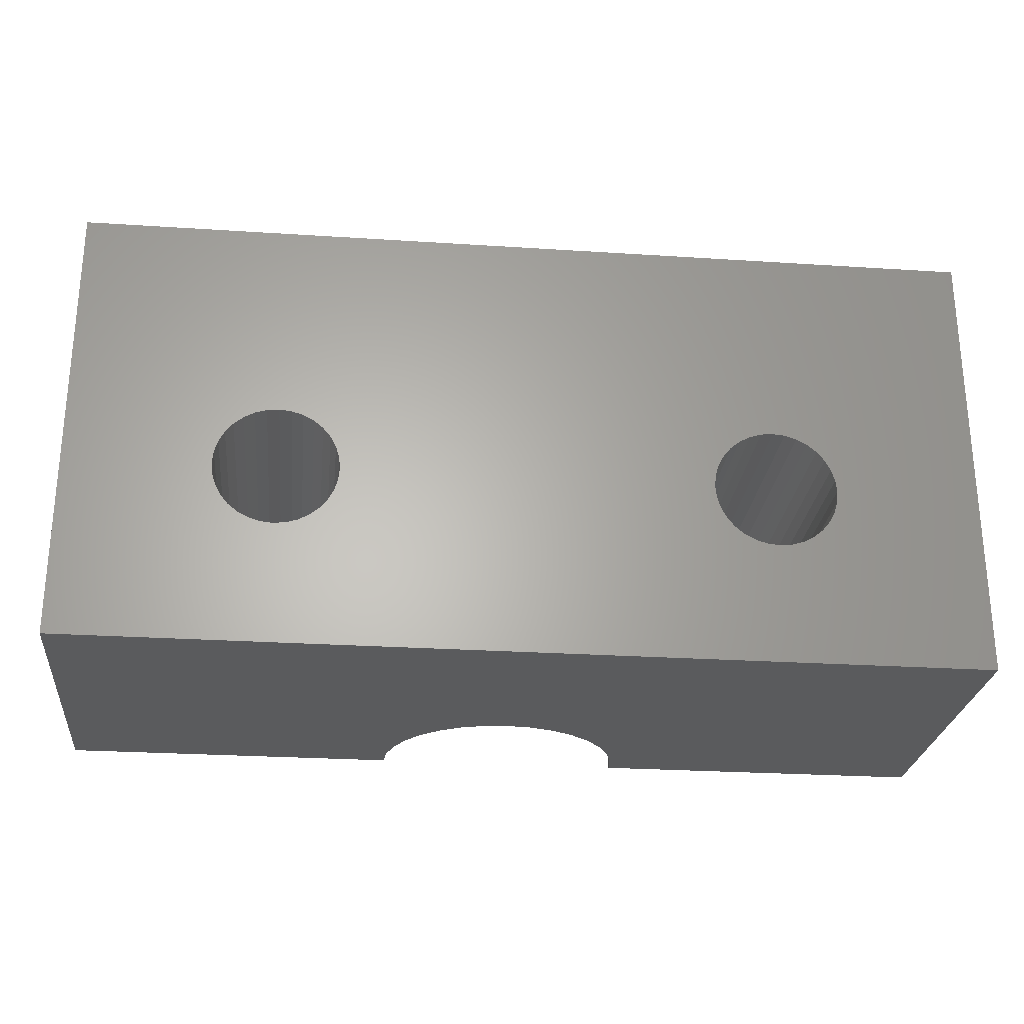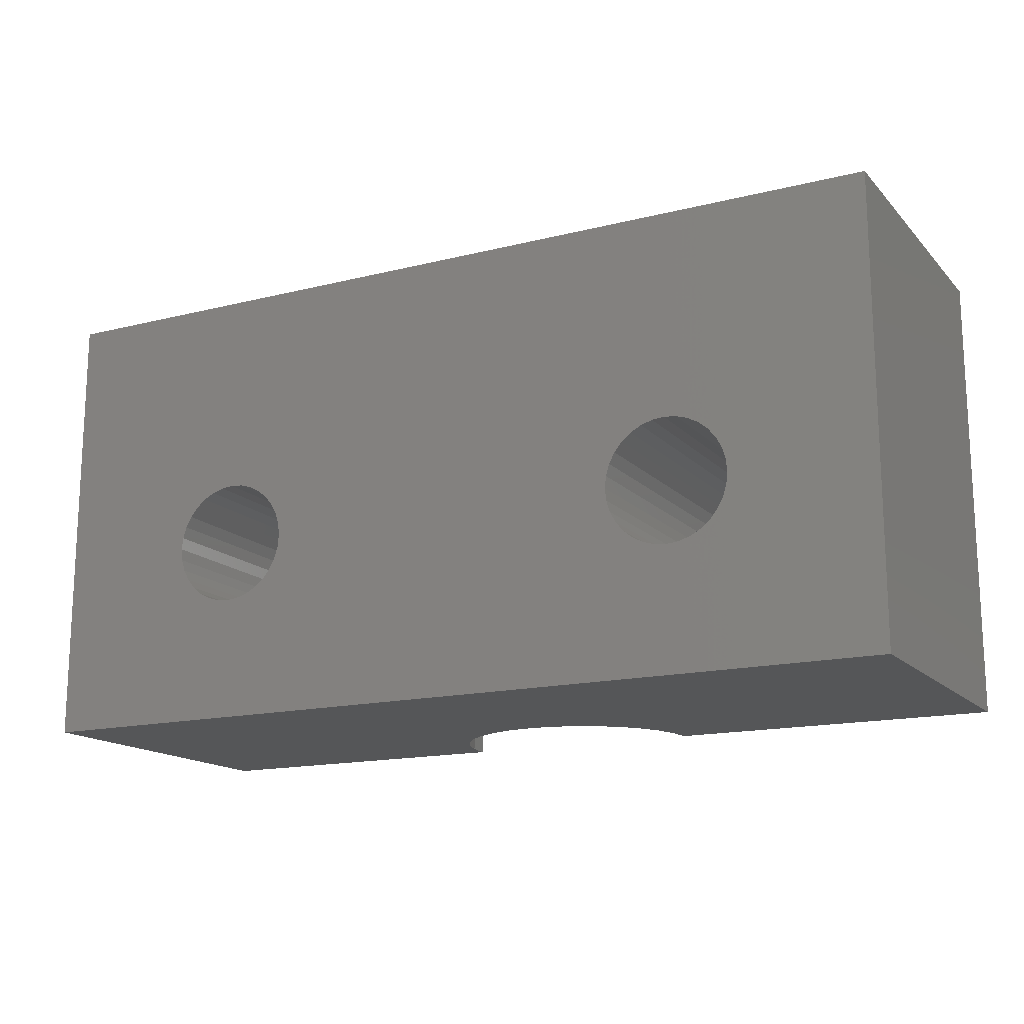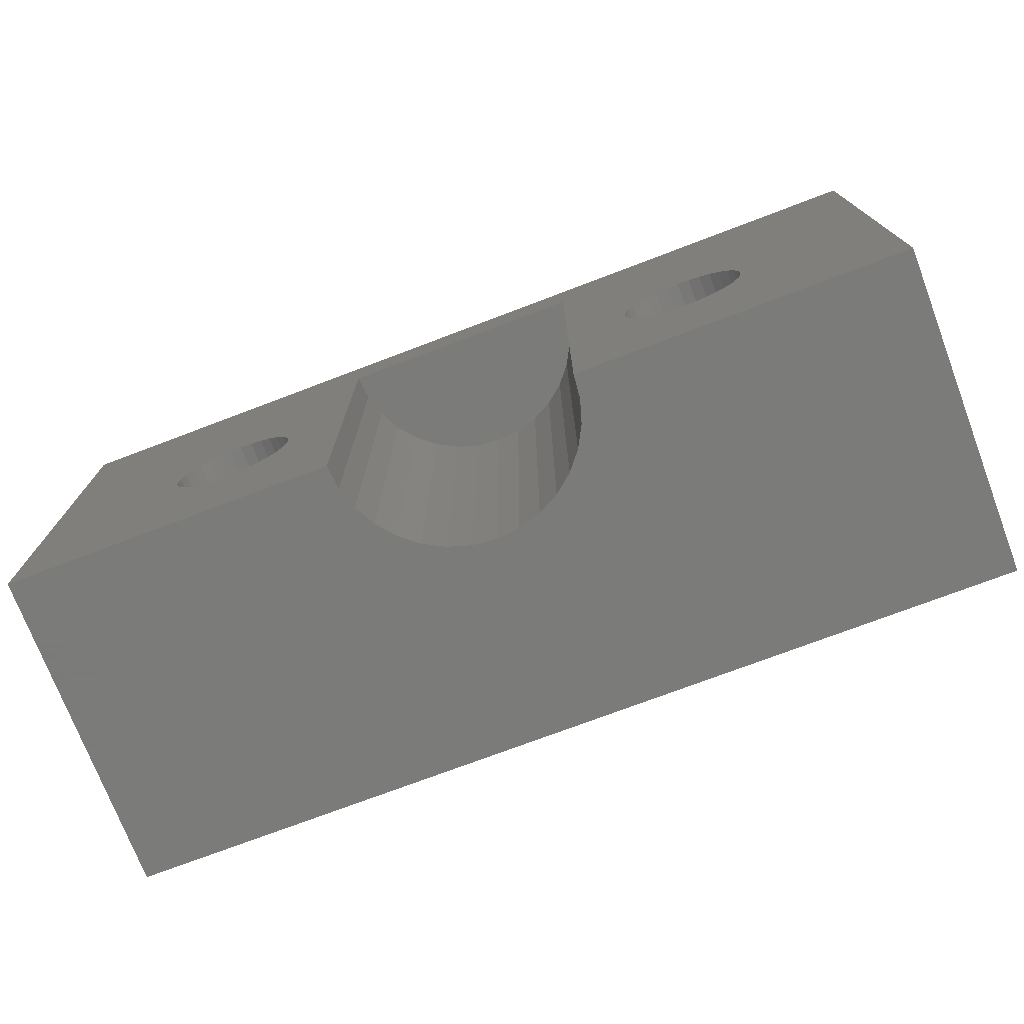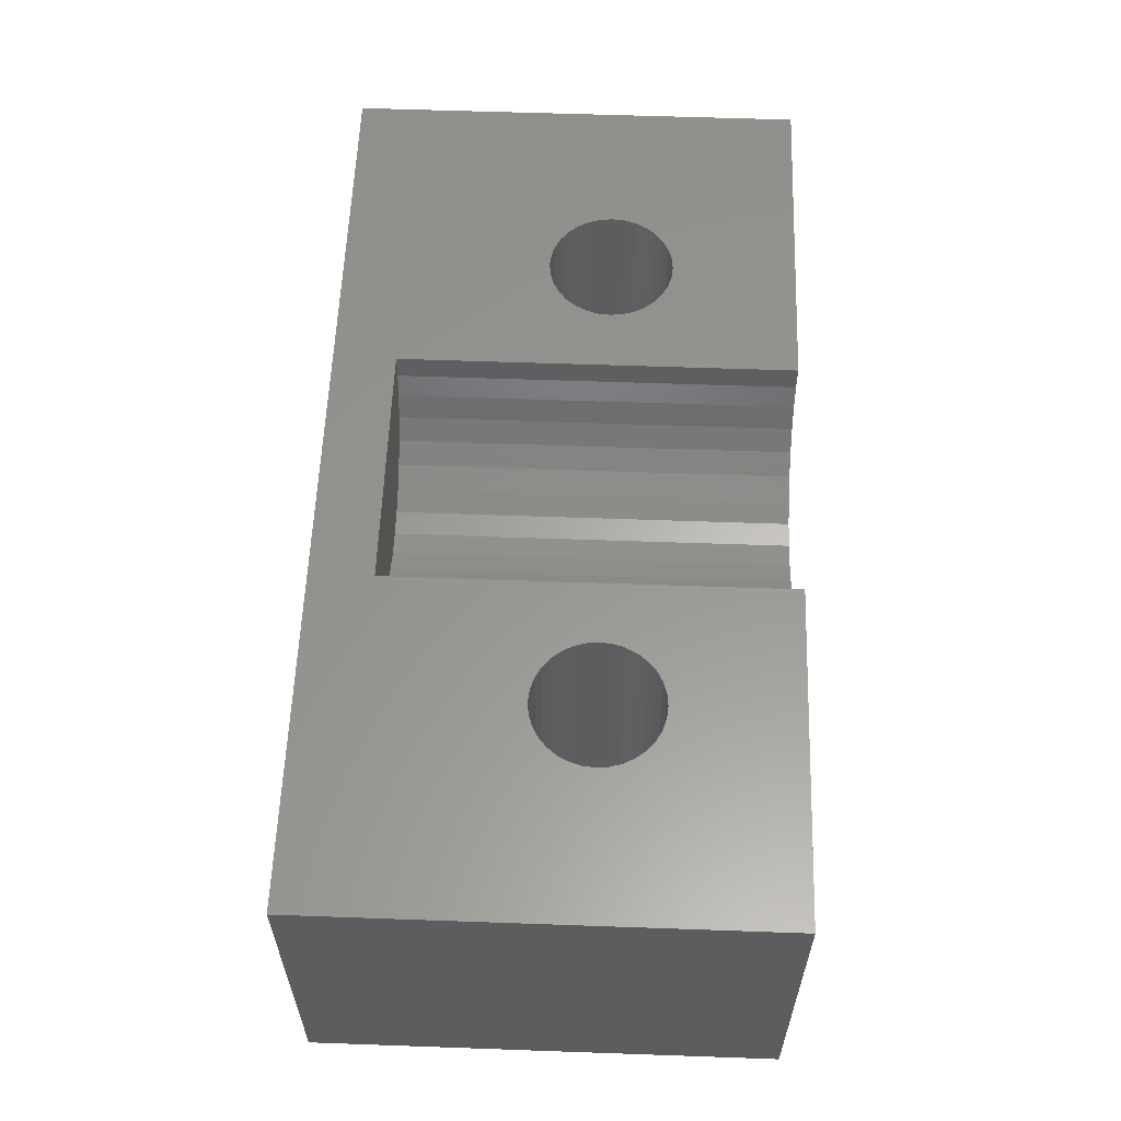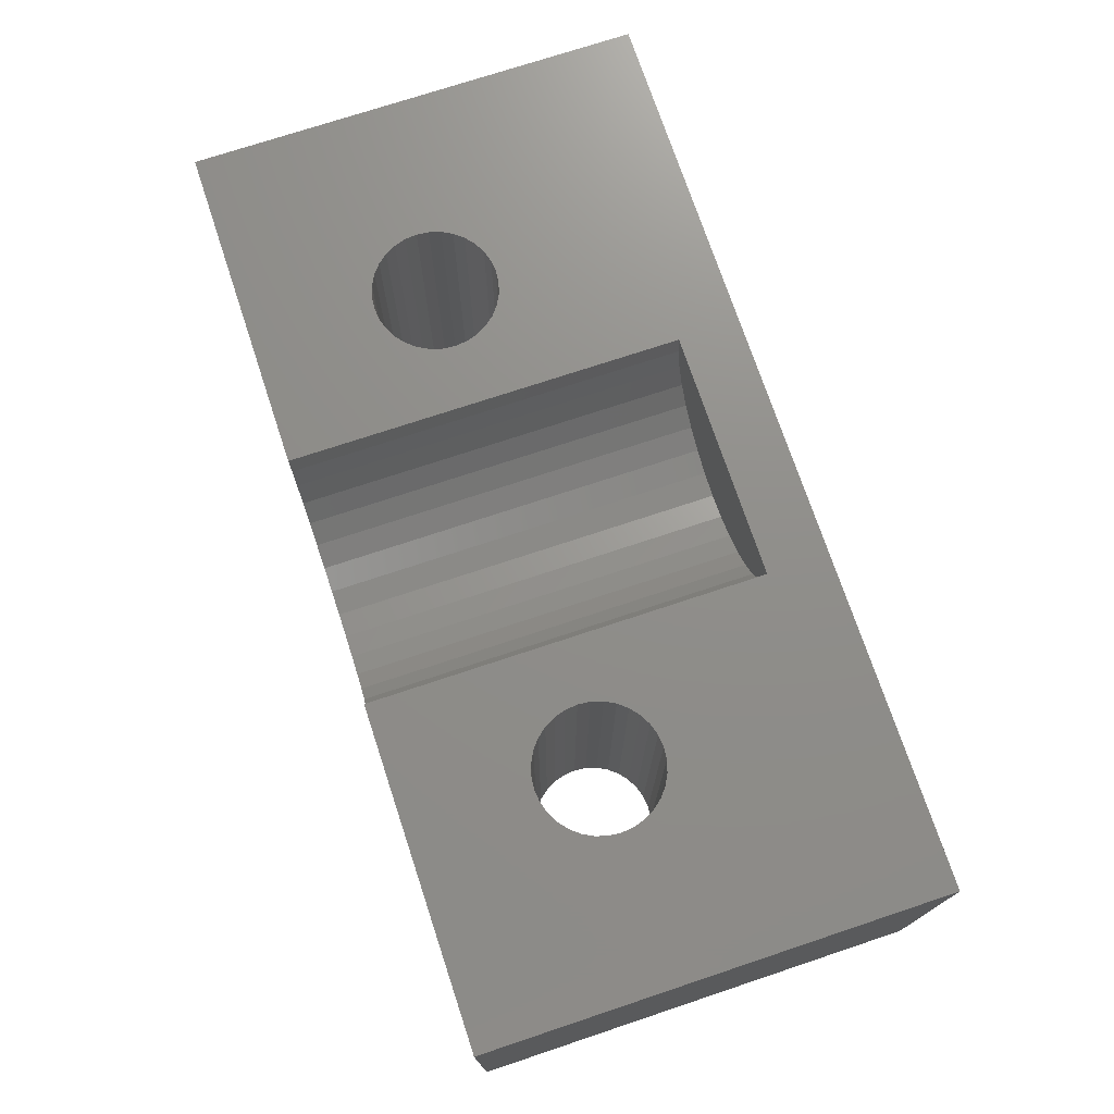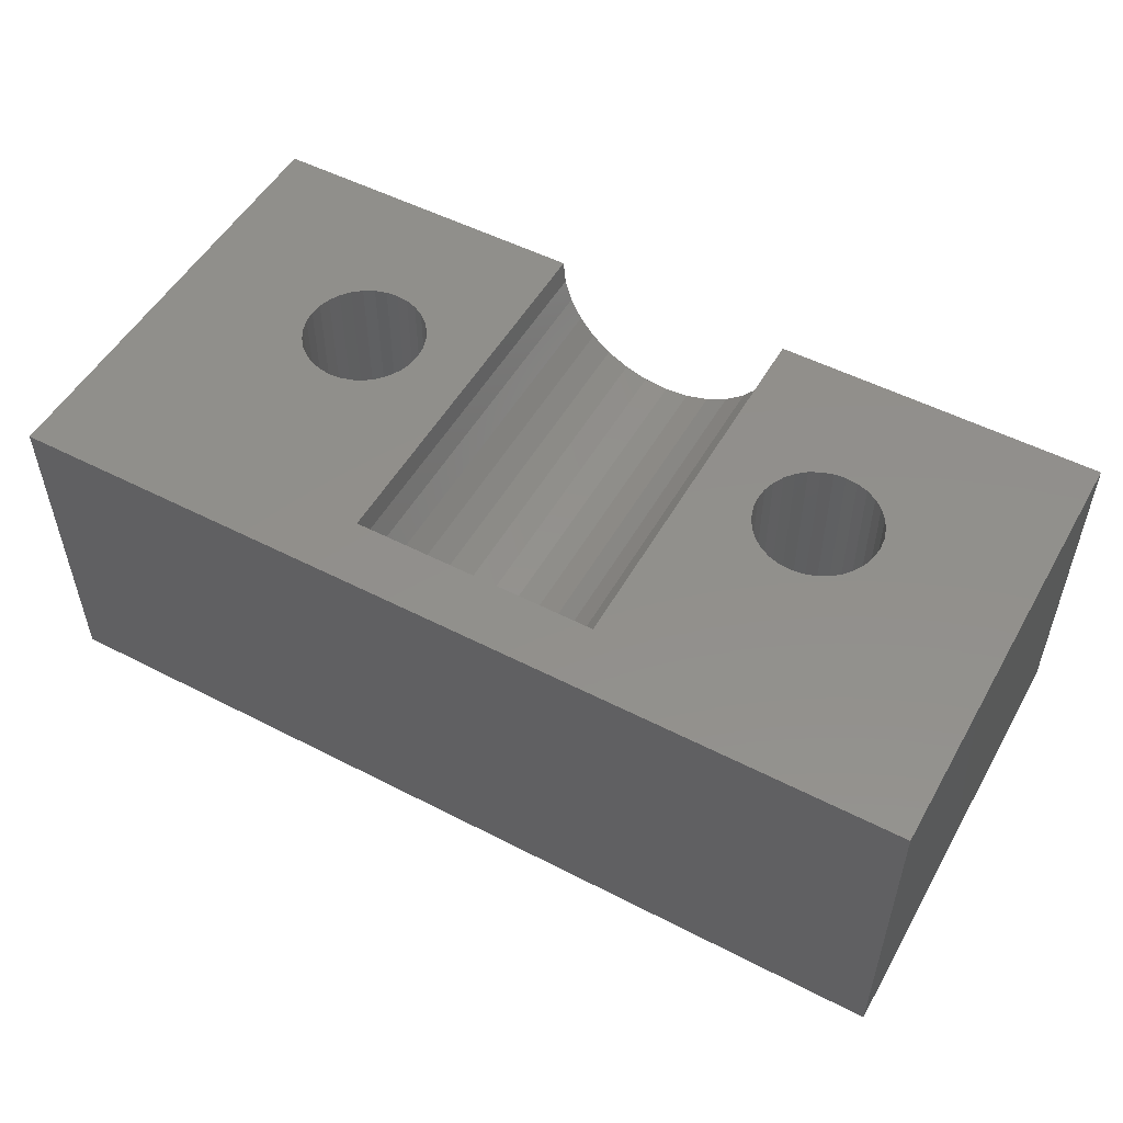
<metadata>
{"format":"stl","ext":"stl","renderer":"f3d","projection":"perspective","resolution":1024,"background":"white","views":[{"elev":-26.0,"azim":174.1,"up":"+Y"},{"elev":-15.7,"azim":-152.4,"up":"+Y"},{"elev":-74.0,"azim":20.8,"up":"+Y"},{"elev":58.5,"azim":-87.9,"up":"+Z"},{"elev":73.5,"azim":71.6,"up":"+Z"},{"elev":52.1,"azim":-150.9,"up":"+Z"}]}
</metadata>
<code>
# stl→obj: 172 verts, 348 faces
v 76 190 0
v 76 201 -8
v 76 201 0
v 76 190 -8
v 72.47 194.8 0
v 72.5 194.5 0
v 72.39 195.1 0
v 72.25 195.3 0
v 72.06 195.5 0
v 71.83 195.7 0
v 71.57 195.9 0
v 71.29 196 0
v 68 199.5 0
v 71 196 0
v 70.71 196 0
v 70.43 195.9 0
v 70.17 195.7 0
v 69.53 194.8 0
v 69.5 194.5 0
v 69.61 195.1 0
v 69.75 195.3 0
v 69.94 195.5 0
v 62 199.5 0
v 60.5 194.5 0
v 62 190 0
v 60.47 194.8 0
v 60.39 195.1 0
v 60.25 195.3 0
v 60.06 195.5 0
v 59.83 195.7 0
v 59.57 195.9 0
v 59.29 196 0
v 59 196 0
v 58.71 196 0
v 54 201 0
v 58.43 195.9 0
v 58.17 195.7 0
v 54 190 0
v 57.53 194.8 0
v 57.61 195.1 0
v 57.75 195.3 0
v 57.94 195.5 0
v 72.47 194.2 0
v 72.39 193.9 0
v 72.25 193.6 0
v 72.06 193.4 0
v 71.83 193.2 0
v 71.57 193.1 0
v 71.29 193 0
v 68 190 0
v 71 193 0
v 70.71 193 0
v 70.43 193.1 0
v 70.17 193.2 0
v 69.94 193.4 0
v 69.75 193.6 0
v 69.61 193.9 0
v 69.53 194.2 0
v 60.47 194.2 0
v 60.39 193.9 0
v 60.25 193.6 0
v 60.06 193.4 0
v 59.83 193.2 0
v 59.57 193.1 0
v 59.29 193 0
v 59 193 0
v 58.71 193 0
v 58.43 193.1 0
v 58.17 193.2 0
v 57.94 193.4 0
v 57.5 194.5 0
v 57.53 194.2 0
v 57.75 193.6 0
v 57.61 193.9 0
v 54 190 -8
v 54 201 -8
v 72.47 194.8 -8
v 72.5 194.5 -8
v 72.47 194.2 -8
v 72.39 193.9 -8
v 72.25 193.6 -8
v 72.06 193.4 -8
v 71.83 193.2 -8
v 71.57 193.1 -8
v 71.29 193 -8
v 71 193 -8
v 70.71 193 -8
v 70.43 193.1 -8
v 59.57 193.1 -8
v 69.53 194.2 -8
v 60.5 194.5 -8
v 69.5 194.5 -8
v 60.47 194.2 -8
v 69.61 193.9 -8
v 60.39 193.9 -8
v 69.75 193.6 -8
v 60.25 193.6 -8
v 69.94 193.4 -8
v 60.06 193.4 -8
v 70.17 193.2 -8
v 59.83 193.2 -8
v 59.29 193 -8
v 59 193 -8
v 57.53 194.2 -8
v 57.5 194.5 -8
v 57.61 193.9 -8
v 57.75 193.6 -8
v 57.94 193.4 -8
v 58.17 193.2 -8
v 58.43 193.1 -8
v 58.71 193 -8
v 72.39 195.1 -8
v 72.25 195.3 -8
v 72.06 195.5 -8
v 71.83 195.7 -8
v 71.57 195.9 -8
v 71.29 196 -8
v 71 196 -8
v 70.71 196 -8
v 70.43 195.9 -8
v 59.57 195.9 -8
v 70.17 195.7 -8
v 59.83 195.7 -8
v 69.94 195.5 -8
v 69.53 194.8 -8
v 60.47 194.8 -8
v 69.61 195.1 -8
v 60.39 195.1 -8
v 69.75 195.3 -8
v 60.25 195.3 -8
v 60.06 195.5 -8
v 59.29 196 -8
v 59 196 -8
v 58.71 196 -8
v 57.53 194.8 -8
v 57.61 195.1 -8
v 58.43 195.9 -8
v 58.17 195.7 -8
v 57.94 195.5 -8
v 57.75 195.3 -8
v 62.06 190 -0.5853
v 62.23 190 -1.148
v 62.51 190 -1.667
v 62.88 190 -2.121
v 63.33 190 -2.494
v 63.85 190 -2.772
v 64.44 190 -2.945
v 65 190 -3
v 64.41 190 -2.942
v 67.94 190 -0.5853
v 67.77 190 -1.148
v 67.49 190 -1.667
v 67.12 190 -2.121
v 66.67 190 -2.494
v 66.15 190 -2.772
v 65.59 190 -2.942
v 65.56 190 -2.945
v 62.51 199.5 -1.667
v 62.23 199.5 -1.148
v 65 199.5 -3
v 64.41 199.5 -2.942
v 62.06 199.5 -0.5853
v 63.85 199.5 -2.772
v 65.59 199.5 -2.942
v 66.15 199.5 -2.772
v 63.33 199.5 -2.494
v 67.94 199.5 -0.5853
v 66.67 199.5 -2.494
v 67.12 199.5 -2.121
v 67.77 199.5 -1.148
v 67.49 199.5 -1.667
v 62.88 199.5 -2.121
f 1 2 3
f 2 1 4
f 5 1 3
f 1 5 6
f 3 7 5
f 3 8 7
f 3 9 8
f 3 10 9
f 3 11 10
f 3 12 11
f 13 12 3
f 12 13 14
f 14 13 15
f 15 13 16
f 16 13 17
f 18 13 19
f 20 13 18
f 21 13 20
f 22 13 21
f 17 13 22
f 3 23 13
f 23 24 25
f 23 26 24
f 23 27 26
f 23 28 27
f 23 29 28
f 23 30 29
f 23 31 30
f 23 32 31
f 23 33 32
f 23 34 33
f 35 34 23
f 34 35 36
f 36 35 37
f 38 39 35
f 40 35 39
f 41 35 40
f 42 35 41
f 37 35 42
f 35 23 3
f 43 1 6
f 44 1 43
f 45 1 44
f 46 1 45
f 47 1 46
f 48 1 47
f 49 1 48
f 50 49 51
f 50 51 52
f 50 52 53
f 50 53 54
f 50 19 13
f 49 50 1
f 55 50 54
f 56 50 55
f 57 50 56
f 58 50 57
f 19 50 58
f 59 25 24
f 60 25 59
f 61 25 60
f 62 25 61
f 63 25 62
f 64 25 63
f 65 25 64
f 66 25 65
f 67 25 66
f 38 67 68
f 38 68 69
f 38 69 70
f 39 38 71
f 71 38 72
f 67 38 25
f 73 38 70
f 74 38 73
f 72 38 74
f 75 35 76
f 35 75 38
f 2 35 3
f 35 2 76
f 77 4 78
f 4 79 78
f 4 80 79
f 4 81 80
f 4 82 81
f 4 83 82
f 4 84 83
f 4 85 84
f 4 86 85
f 4 87 86
f 4 88 87
f 89 88 4
f 90 91 92
f 93 90 94
f 95 94 96
f 97 96 98
f 99 98 100
f 88 89 100
f 90 93 91
f 94 95 93
f 96 97 95
f 98 99 97
f 100 101 99
f 100 89 101
f 75 89 4
f 89 75 102
f 102 75 103
f 104 75 105
f 106 75 104
f 107 75 106
f 108 75 107
f 109 75 108
f 110 75 109
f 111 75 110
f 103 75 111
f 4 77 2
f 112 2 77
f 113 2 112
f 114 2 113
f 115 2 114
f 116 2 115
f 117 2 116
f 118 2 117
f 119 2 118
f 120 2 119
f 121 120 122
f 123 122 124
f 91 125 92
f 126 125 91
f 125 126 127
f 128 127 126
f 127 128 129
f 130 129 128
f 129 130 124
f 131 124 130
f 123 124 131
f 122 123 121
f 120 121 2
f 76 121 132
f 76 132 133
f 76 133 134
f 75 135 105
f 76 135 75
f 135 76 136
f 121 76 2
f 137 76 134
f 138 76 137
f 139 76 138
f 140 76 139
f 136 76 140
f 38 141 25
f 38 142 141
f 38 143 142
f 75 143 38
f 143 75 144
f 144 75 145
f 145 75 146
f 147 75 148
f 149 75 147
f 146 75 149
f 150 1 50
f 151 1 150
f 152 1 151
f 4 152 153
f 4 153 154
f 4 154 155
f 4 155 156
f 4 148 75
f 148 4 157
f 157 4 156
f 152 4 1
f 112 8 113
f 8 112 7
f 85 51 49
f 51 85 86
f 58 92 19
f 92 58 90
f 124 17 22
f 17 124 122
f 120 15 16
f 15 120 119
f 100 55 54
f 55 100 98
f 117 11 12
f 11 117 116
f 116 10 11
f 10 116 115
f 115 9 10
f 9 115 114
f 113 9 114
f 9 113 8
f 77 7 112
f 7 77 5
f 78 5 77
f 5 78 6
f 79 6 78
f 6 79 43
f 86 52 51
f 52 86 87
f 83 48 47
f 48 83 84
f 82 45 81
f 45 82 46
f 80 43 79
f 43 80 44
f 82 47 46
f 47 82 83
f 118 12 14
f 12 118 117
f 119 14 15
f 14 119 118
f 20 129 21
f 129 20 127
f 21 124 22
f 124 21 129
f 122 16 17
f 16 122 120
f 19 125 18
f 125 19 92
f 56 94 57
f 94 56 96
f 57 90 58
f 90 57 94
f 87 53 52
f 53 87 88
f 84 49 48
f 49 84 85
f 81 44 80
f 44 81 45
f 18 127 20
f 127 18 125
f 88 54 53
f 54 88 100
f 55 96 56
f 96 55 98
f 128 28 130
f 28 128 27
f 102 66 65
f 66 102 103
f 74 104 72
f 104 74 106
f 139 37 42
f 37 139 138
f 137 34 36
f 34 137 134
f 121 30 31
f 30 121 123
f 123 29 30
f 29 123 131
f 130 29 131
f 29 130 28
f 126 27 128
f 27 126 26
f 93 24 91
f 24 93 59
f 101 64 63
f 64 101 89
f 99 61 97
f 61 99 62
f 95 59 93
f 59 95 60
f 133 32 33
f 32 133 132
f 134 33 34
f 33 134 133
f 40 140 41
f 140 40 136
f 41 139 42
f 139 41 140
f 138 36 37
f 36 138 137
f 72 105 71
f 105 72 104
f 70 107 73
f 107 70 108
f 110 69 68
f 69 110 109
f 103 67 66
f 67 103 111
f 109 70 69
f 70 109 108
f 132 31 32
f 31 132 121
f 91 26 126
f 26 91 24
f 89 65 64
f 65 89 102
f 97 60 95
f 60 97 61
f 99 63 62
f 63 99 101
f 39 136 40
f 136 39 135
f 73 106 74
f 106 73 107
f 111 68 67
f 68 111 110
f 71 135 39
f 135 71 105
f 142 158 159
f 158 142 143
f 160 147 148
f 147 160 161
f 141 159 162
f 159 141 142
f 163 149 161
f 149 163 146
f 164 155 165
f 155 164 156
f 157 156 164
f 25 162 23
f 162 25 141
f 160 157 164
f 157 160 148
f 166 146 163
f 146 166 145
f 150 13 167
f 13 150 50
f 168 153 169
f 153 168 154
f 165 154 168
f 154 165 155
f 149 147 161
f 162 13 23
f 162 167 13
f 159 167 162
f 159 170 167
f 158 170 159
f 158 171 170
f 172 171 158
f 172 169 171
f 166 169 172
f 166 168 169
f 163 168 166
f 163 165 168
f 161 165 163
f 161 164 165
f 164 161 160
f 172 145 166
f 145 172 144
f 143 172 158
f 172 143 144
f 153 171 169
f 171 153 152
f 151 167 170
f 167 151 150
f 152 170 171
f 170 152 151

</code>
